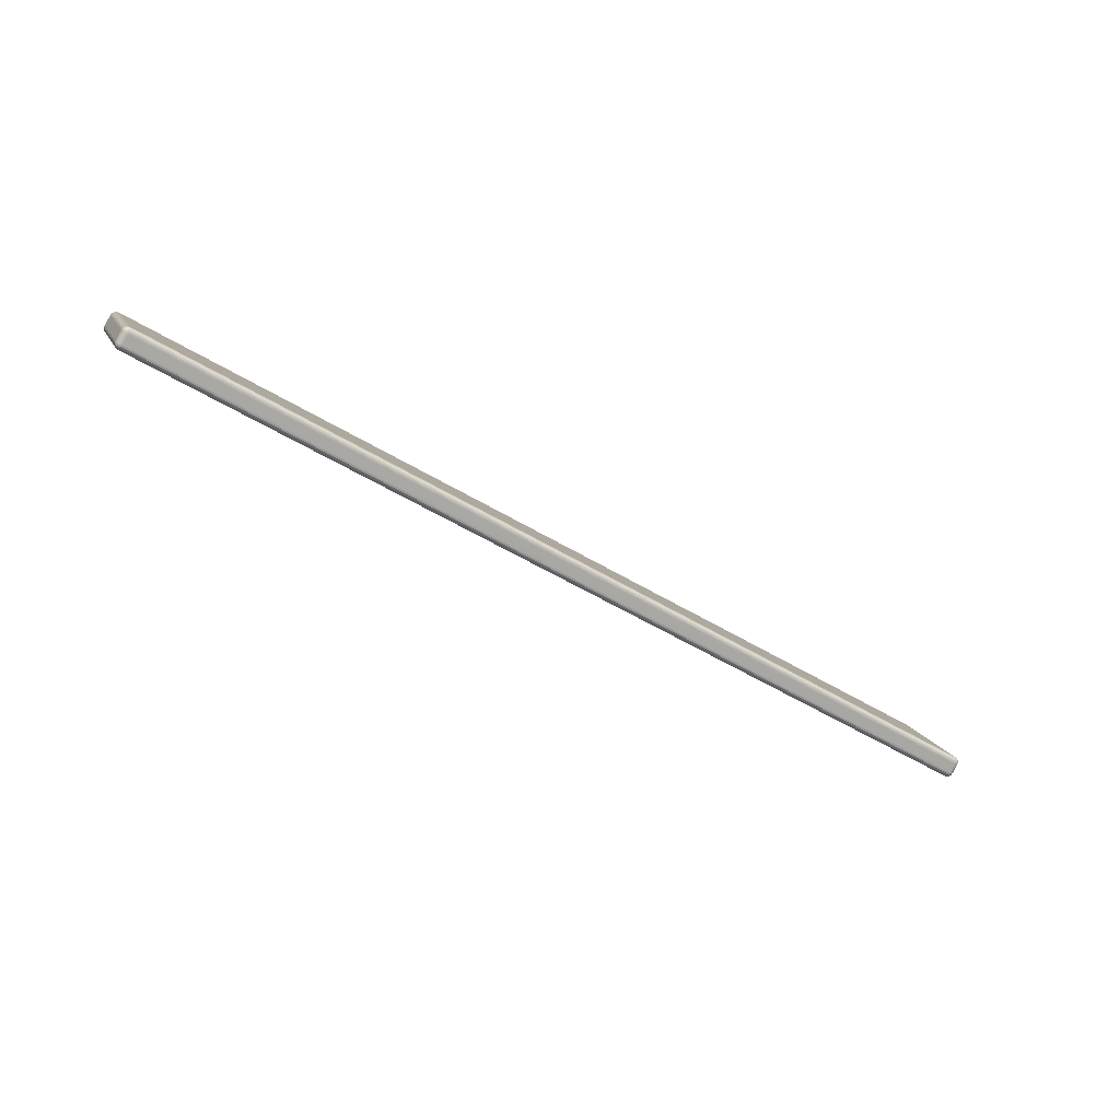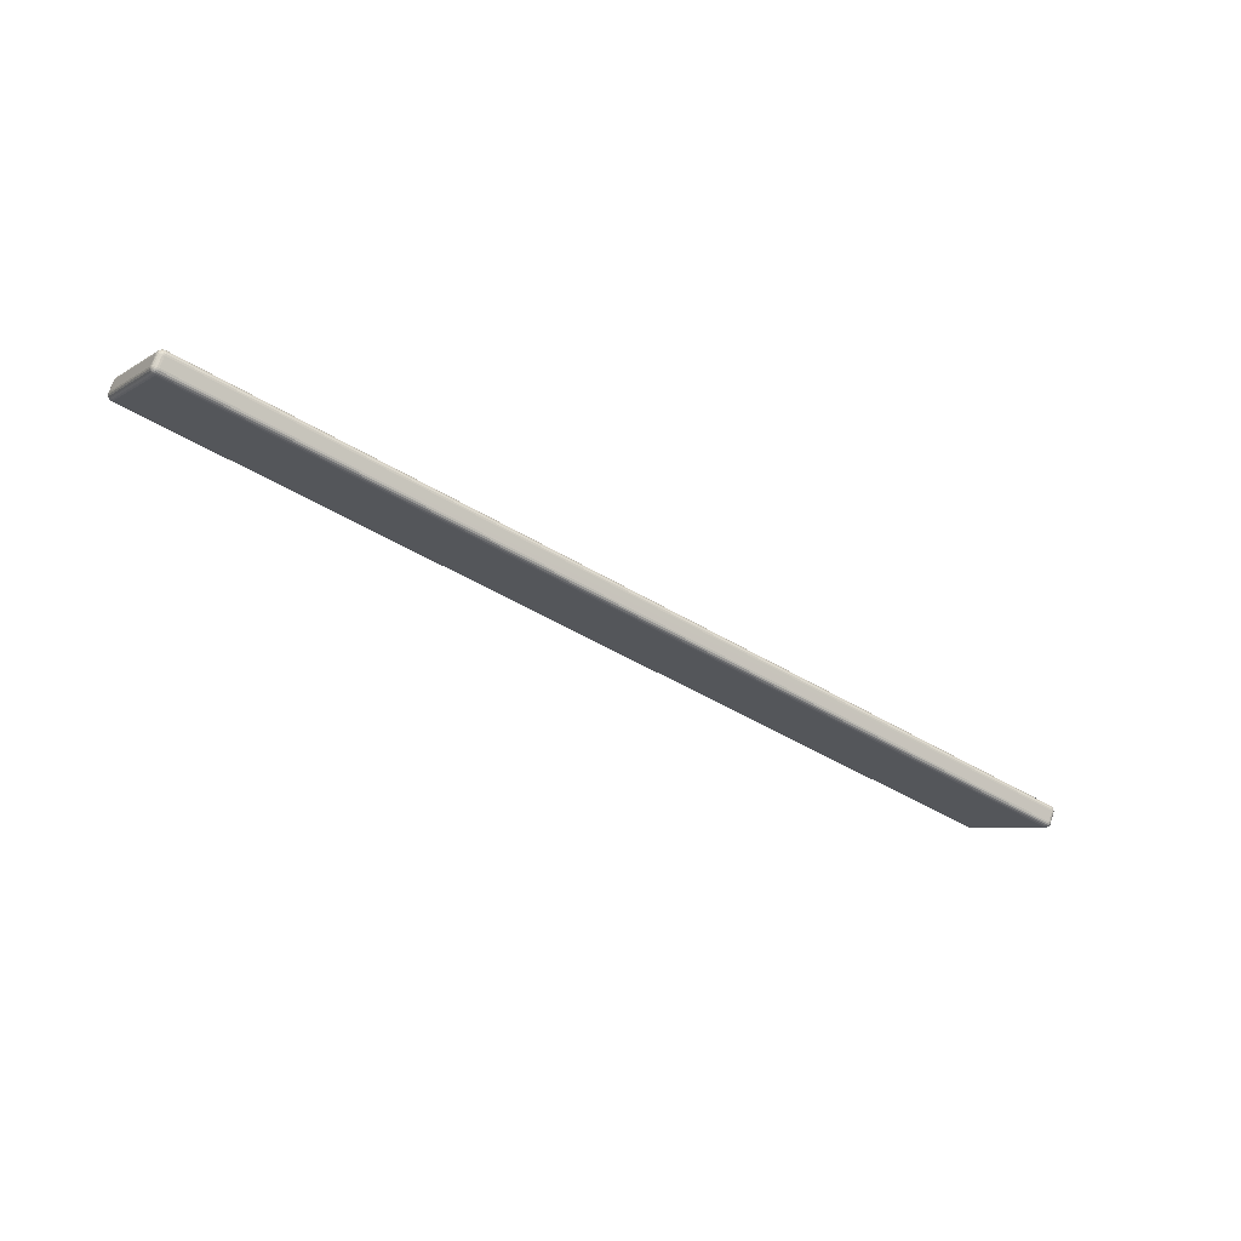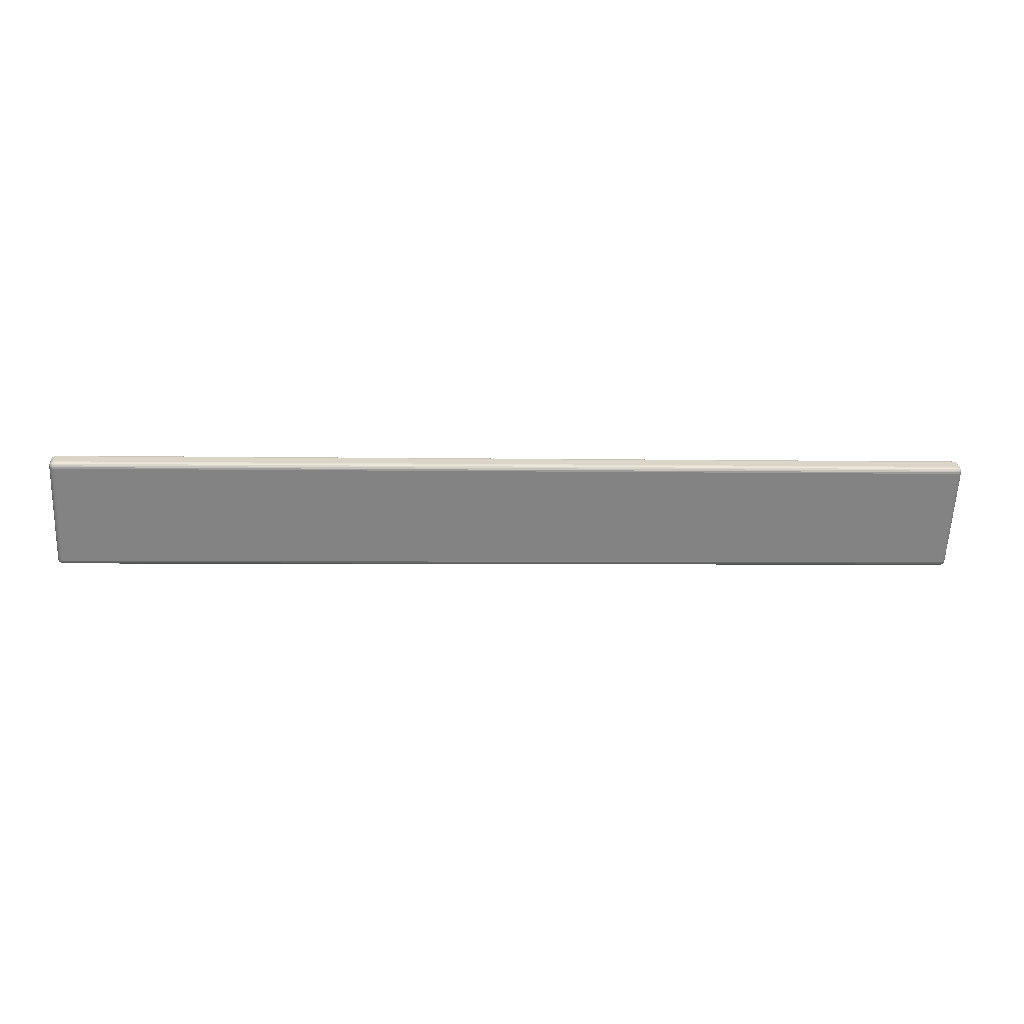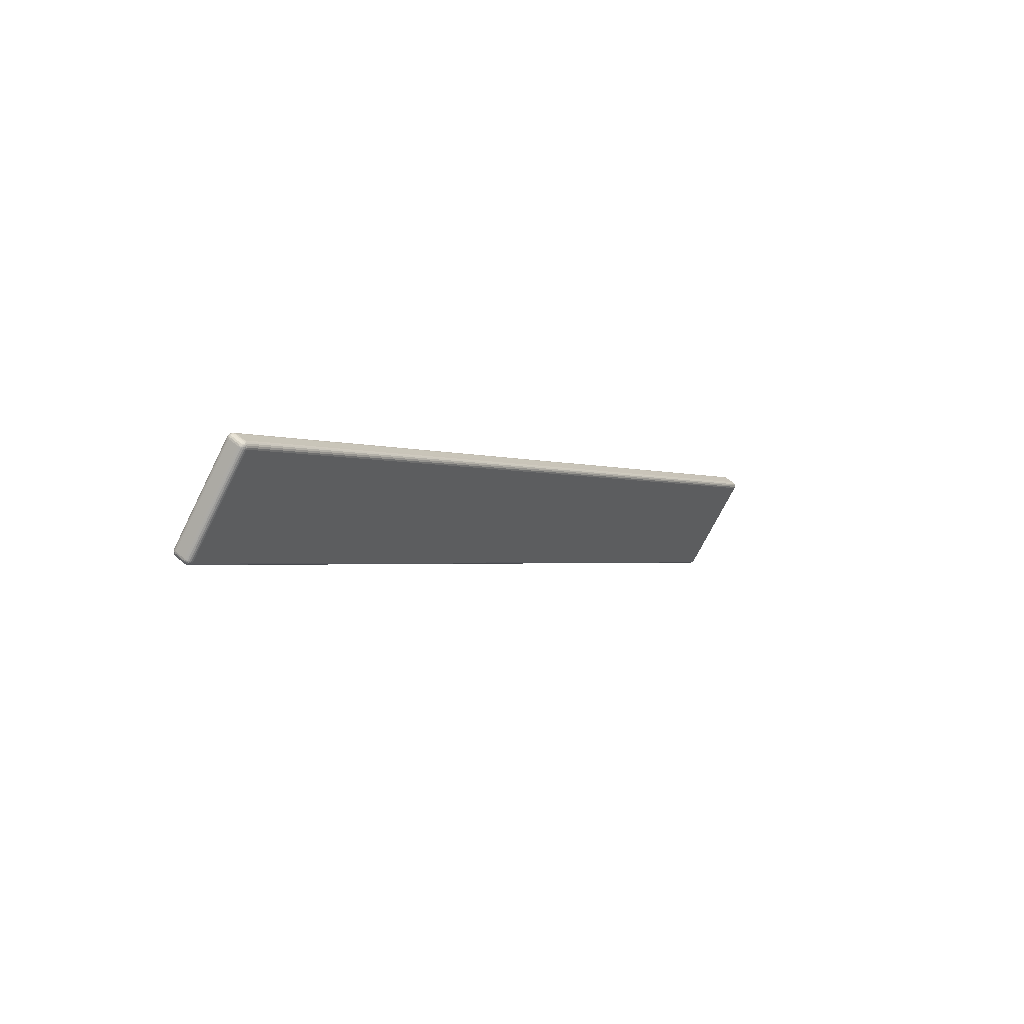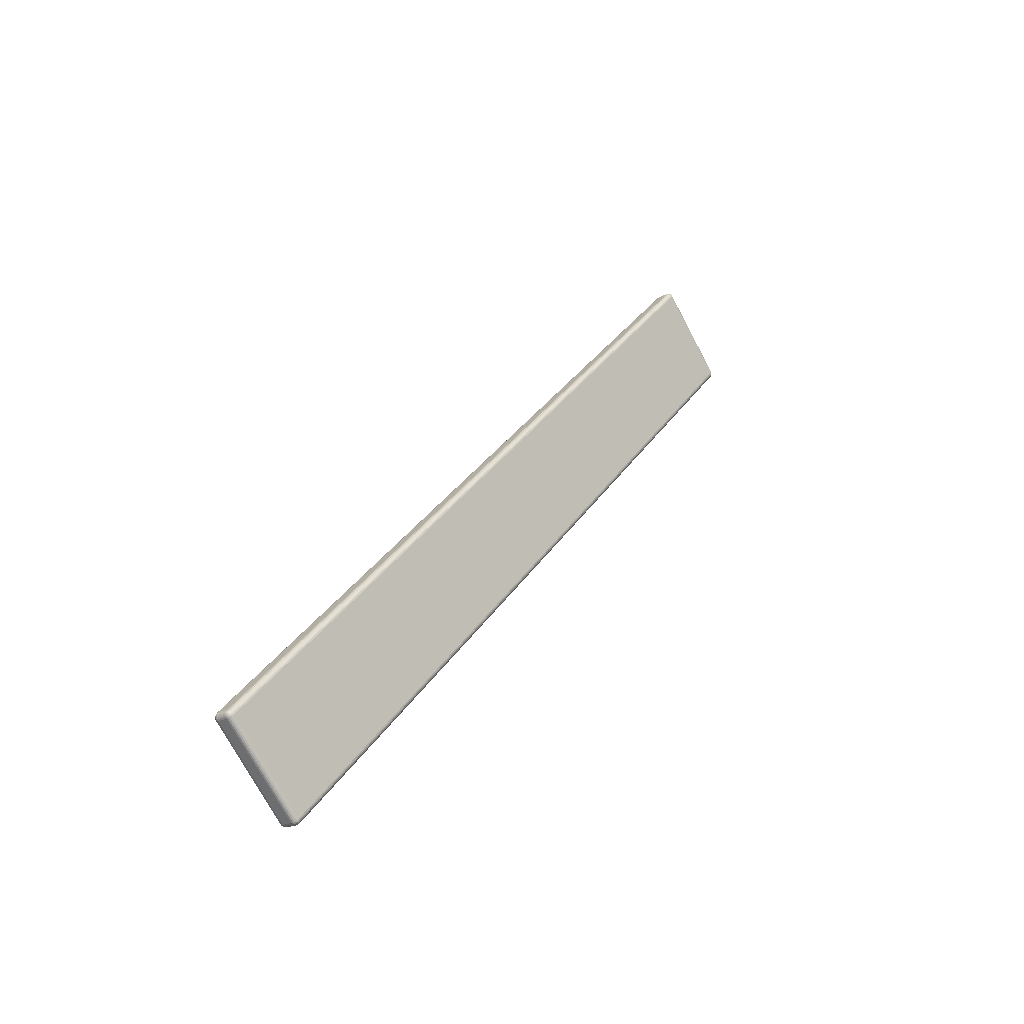
<metadata>
{"format":"obj","ext":"obj","renderer":"f3d","projection":"perspective","resolution":1024,"background":"white","views":[{"elev":-48.6,"azim":145.3,"up":"+Y"},{"elev":-43.7,"azim":-36.2,"up":"+Z"},{"elev":-2.9,"azim":-4.6,"up":"+Y"},{"elev":-1.5,"azim":-57.8,"up":"+Y"},{"elev":31.8,"azim":117.5,"up":"+Y"}]}
</metadata>
<code>
v 0.2628 0.3232 0.9659
v 0.2628 0.3747 0.9982
v 0.2628 0.3753 0.9988
v 0.2628 0.3757 0.9994
v 0.2628 0.3759 1
v 0.2628 0.3758 1.001
v 0.2628 0.3755 1.002
v 0.262 0.3726 1.007
v 0.262 0.372 1.008
v 0.262 0.3712 1.008
v 0.262 0.3703 1.009
v 0.262 0.3694 1.008
v 0.262 0.3685 1.008
v 0.262 0.317 0.9758
v 0.262 0.3163 0.9751
v 0.262 0.3158 0.9744
v 0.262 0.3156 0.9735
v 0.262 0.3157 0.9725
v 0.262 0.316 0.9717
v 0.262 0.3193 0.9664
v 0.262 0.32 0.9657
v 0.262 0.3207 0.9653
v 0.262 0.3216 0.9651
v 0.262 0.3226 0.9651
v 0.262 0.3234 0.9655
v 0.262 0.3749 0.9979
v 0.262 0.3756 0.9985
v 0.262 0.3761 0.9993
v 0.262 0.3763 1
v 0.262 0.3762 1.001
v 0.262 0.3759 1.002
v 0.261 0.3727 1.007
v 0.261 0.3721 1.008
v 0.261 0.3712 1.009
v 0.261 0.3703 1.009
v 0.261 0.3693 1.009
v 0.261 0.3684 1.008
v 0.261 0.3169 0.9759
v 0.261 0.3162 0.9753
v 0.261 0.3157 0.9744
v 0.261 0.3154 0.9735
v 0.261 0.3155 0.9725
v 0.261 0.3159 0.9716
v 0.261 0.3192 0.9664
v 0.261 0.3199 0.9656
v 0.261 0.3207 0.9651
v 0.261 0.3216 0.9649
v 0.261 0.3226 0.965
v 0.261 0.3235 0.9654
v 0.261 0.375 0.9977
v 0.261 0.3758 0.9984
v 0.261 0.3763 0.9992
v 0.261 0.3765 1
v 0.261 0.3764 1.001
v 0.261 0.376 1.002
v -0.2635 0.3727 1.007
v -0.2635 0.3721 1.008
v -0.2635 0.3712 1.008
v -0.2635 0.3703 1.009
v -0.2635 0.3693 1.009
v -0.2635 0.3684 1.008
v -0.2635 0.3169 0.9759
v -0.2635 0.3162 0.9753
v -0.2635 0.3156 0.9744
v -0.2635 0.3154 0.9735
v -0.2635 0.3155 0.9725
v -0.2635 0.3159 0.9716
v -0.2635 0.3192 0.9663
v -0.2635 0.3199 0.9656
v -0.2635 0.3207 0.9651
v -0.2635 0.3216 0.9649
v -0.2635 0.3226 0.965
v -0.2635 0.3235 0.9654
v -0.2635 0.375 0.9977
v -0.2635 0.3758 0.9984
v -0.2635 0.3762 0.9992
v -0.2635 0.3765 1
v -0.2635 0.3764 1.001
v -0.2635 0.376 1.002
v -0.2644 0.3726 1.007
v -0.2644 0.372 1.008
v -0.2644 0.3712 1.008
v -0.2644 0.3703 1.009
v -0.2644 0.3694 1.008
v -0.2644 0.3685 1.008
v -0.2644 0.317 0.9758
v -0.2644 0.3163 0.9751
v -0.2644 0.3158 0.9744
v -0.2644 0.3156 0.9734
v -0.2644 0.3157 0.9725
v -0.2644 0.316 0.9717
v -0.2644 0.3193 0.9664
v -0.2644 0.32 0.9657
v -0.2644 0.3207 0.9653
v -0.2644 0.3216 0.9651
v -0.2644 0.3226 0.9651
v -0.2644 0.3234 0.9655
v -0.2644 0.3749 0.9979
v -0.2644 0.3756 0.9984
v -0.2644 0.3761 0.9993
v -0.2644 0.3763 1
v -0.2644 0.3762 1.001
v -0.2644 0.3759 1.002
v -0.2653 0.3722 1.007
v -0.2653 0.3717 1.008
v -0.2653 0.371 1.008
v -0.2653 0.3702 1.008
v -0.2653 0.3695 1.008
v -0.2653 0.3687 1.008
v -0.2653 0.3172 0.9754
v -0.2653 0.3166 0.9749
v -0.2653 0.3162 0.9742
v -0.2653 0.316 0.9734
v -0.2653 0.3161 0.9726
v -0.2653 0.3164 0.9719
v -0.2653 0.3197 0.9667
v -0.2653 0.3202 0.9661
v -0.2653 0.3209 0.9657
v -0.2653 0.3217 0.9655
v -0.2653 0.3225 0.9656
v -0.2653 0.3232 0.9659
v -0.2653 0.3747 0.9982
v -0.2653 0.3753 0.9987
v -0.2653 0.3757 0.9994
v -0.2653 0.3759 1
v -0.2653 0.3758 1.001
v -0.2653 0.3755 1.002
v -0.266 0.3716 1.007
v -0.266 0.3712 1.007
v -0.266 0.3707 1.007
v -0.266 0.3702 1.007
v -0.266 0.3696 1.007
v -0.266 0.3691 1.007
v -0.266 0.3176 0.9748
v -0.266 0.3171 0.9744
v -0.266 0.3168 0.9739
v -0.266 0.3167 0.9734
v -0.266 0.3168 0.9728
v -0.266 0.317 0.9723
v -0.266 0.3203 0.967
v -0.266 0.3207 0.9666
v -0.266 0.3212 0.9663
v -0.266 0.3217 0.9662
v -0.266 0.3223 0.9662
v -0.266 0.3228 0.9665
v -0.266 0.3743 0.9988
v -0.266 0.3748 0.9992
v -0.266 0.3751 0.9997
v -0.266 0.3752 1
v -0.266 0.3751 1.001
v -0.266 0.3749 1.001
v -0.2664 0.3709 1.006
v -0.2664 0.3707 1.006
v -0.2664 0.3704 1.006
v -0.2664 0.3701 1.007
v -0.2664 0.3698 1.007
v -0.2664 0.3696 1.006
v -0.2664 0.318 0.9741
v -0.2664 0.3178 0.9739
v -0.2664 0.3176 0.9736
v -0.2664 0.3176 0.9733
v -0.2664 0.3176 0.973
v -0.2664 0.3177 0.9727
v -0.2664 0.321 0.9675
v -0.2664 0.3212 0.9673
v -0.2664 0.3215 0.9671
v -0.2664 0.3218 0.967
v -0.2664 0.3221 0.9671
v -0.2664 0.3224 0.9672
v -0.2664 0.3739 0.9995
v -0.2664 0.3741 0.9997
v -0.2664 0.3743 1
v -0.2664 0.3743 1
v -0.2664 0.3743 1.001
v -0.2664 0.3742 1.001
v -0.2666 0.3218 0.968
v -0.2666 0.3185 0.9733
v -0.2666 0.3734 1
v -0.2666 0.3701 1.006
v 0.2641 0.3701 1.006
v 0.2641 0.3734 1
v 0.2641 0.3186 0.9733
v 0.2641 0.3218 0.968
v 0.264 0.3709 1.006
v 0.264 0.3707 1.006
v 0.264 0.3704 1.007
v 0.264 0.3701 1.007
v 0.264 0.3698 1.007
v 0.264 0.3696 1.006
v 0.264 0.318 0.9741
v 0.264 0.3178 0.9739
v 0.264 0.3177 0.9736
v 0.264 0.3176 0.9733
v 0.264 0.3176 0.973
v 0.264 0.3177 0.9728
v 0.264 0.321 0.9675
v 0.264 0.3212 0.9673
v 0.264 0.3215 0.9671
v 0.264 0.3218 0.967
v 0.264 0.3221 0.9671
v 0.264 0.3224 0.9672
v 0.264 0.3739 0.9995
v 0.264 0.3741 0.9998
v 0.264 0.3743 1
v 0.264 0.3743 1
v 0.264 0.3743 1.001
v 0.264 0.3742 1.001
v 0.2635 0.3716 1.007
v 0.2635 0.3712 1.007
v 0.2635 0.3708 1.007
v 0.2635 0.3702 1.007
v 0.2635 0.3696 1.007
v 0.2635 0.3691 1.007
v 0.2635 0.3176 0.9748
v 0.2635 0.3171 0.9744
v 0.2635 0.3168 0.9739
v 0.2635 0.3167 0.9734
v 0.2635 0.3168 0.9728
v 0.2635 0.317 0.9723
v 0.2635 0.3203 0.967
v 0.2635 0.3207 0.9666
v 0.2635 0.3212 0.9663
v 0.2635 0.3217 0.9662
v 0.2635 0.3223 0.9662
v 0.2635 0.3228 0.9665
v 0.2635 0.3744 0.9988
v 0.2635 0.3748 0.9992
v 0.2635 0.3751 0.9997
v 0.2635 0.3752 1
v 0.2635 0.3751 1.001
v 0.2635 0.3749 1.001
v 0.2628 0.3722 1.007
v 0.2628 0.3717 1.008
v 0.2628 0.371 1.008
v 0.2628 0.3703 1.008
v 0.2628 0.3695 1.008
v 0.2628 0.3687 1.008
v 0.2628 0.3172 0.9754
v 0.2628 0.3166 0.9749
v 0.2628 0.3162 0.9742
v 0.2628 0.316 0.9734
v 0.2628 0.3161 0.9727
v 0.2628 0.3164 0.9719
v 0.2628 0.3197 0.9667
v 0.2628 0.3202 0.9661
v 0.2628 0.3209 0.9657
v 0.2628 0.3217 0.9655
v 0.2628 0.3225 0.9656
f 180 182 183
f 180 183 181
f 180 184 185
f 180 185 186
f 180 186 187
f 180 187 188
f 180 188 189
f 180 189 190
f 180 190 182
f 182 190 191
f 182 191 192
f 182 192 193
f 182 193 194
f 182 194 195
f 182 195 196
f 182 196 183
f 183 196 197
f 183 197 198
f 183 198 199
f 183 199 200
f 183 200 201
f 183 201 202
f 183 202 181
f 181 202 203
f 181 203 204
f 181 204 205
f 181 205 206
f 181 206 207
f 181 207 184
f 181 184 180
f 184 208 209
f 184 209 185
f 185 209 210
f 185 210 186
f 186 210 211
f 186 211 187
f 187 211 212
f 187 212 188
f 188 212 213
f 188 213 189
f 189 213 214
f 189 214 190
f 190 214 215
f 190 215 191
f 191 215 216
f 191 216 192
f 192 216 217
f 192 217 193
f 193 217 218
f 193 218 194
f 194 218 219
f 194 219 195
f 195 219 220
f 195 220 196
f 196 220 221
f 196 221 197
f 197 221 222
f 197 222 198
f 198 222 223
f 198 223 199
f 199 223 224
f 199 224 200
f 200 224 225
f 200 225 201
f 201 225 226
f 201 226 202
f 202 226 227
f 202 227 203
f 203 227 228
f 203 228 204
f 204 228 229
f 204 229 205
f 205 229 230
f 205 230 206
f 206 230 231
f 206 231 207
f 207 231 208
f 207 208 184
f 208 232 233
f 208 233 209
f 209 233 234
f 209 234 210
f 210 234 235
f 210 235 211
f 211 235 236
f 211 236 212
f 212 236 237
f 212 237 213
f 213 237 238
f 213 238 214
f 214 238 239
f 214 239 215
f 215 239 240
f 215 240 216
f 216 240 241
f 216 241 217
f 217 241 242
f 217 242 218
f 218 242 243
f 218 243 219
f 219 243 244
f 219 244 220
f 220 244 245
f 220 245 221
f 221 245 246
f 221 246 222
f 222 246 247
f 222 247 223
f 223 247 248
f 223 248 224
f 224 248 1
f 224 1 225
f 225 1 2
f 225 2 226
f 226 2 3
f 226 3 227
f 227 3 4
f 227 4 228
f 228 4 5
f 228 5 229
f 229 5 6
f 229 6 230
f 230 6 7
f 230 7 231
f 231 7 232
f 231 232 208
f 232 8 9
f 232 9 233
f 233 9 10
f 233 10 234
f 234 10 11
f 234 11 235
f 235 11 12
f 235 12 236
f 236 12 13
f 236 13 237
f 237 13 14
f 237 14 238
f 238 14 15
f 238 15 239
f 239 15 16
f 239 16 240
f 240 16 17
f 240 17 241
f 241 17 18
f 241 18 242
f 242 18 19
f 242 19 243
f 243 19 20
f 243 20 244
f 244 20 21
f 244 21 245
f 245 21 22
f 245 22 246
f 246 22 23
f 246 23 247
f 247 23 24
f 247 24 248
f 248 24 25
f 248 25 1
f 1 25 26
f 1 26 2
f 2 26 27
f 2 27 3
f 3 27 28
f 3 28 4
f 4 28 29
f 4 29 5
f 5 29 30
f 5 30 6
f 6 30 31
f 6 31 7
f 7 31 8
f 7 8 232
f 8 32 33
f 8 33 9
f 9 33 34
f 9 34 10
f 10 34 35
f 10 35 11
f 11 35 36
f 11 36 12
f 12 36 37
f 12 37 13
f 13 37 38
f 13 38 14
f 14 38 39
f 14 39 15
f 15 39 40
f 15 40 16
f 16 40 41
f 16 41 17
f 17 41 42
f 17 42 18
f 18 42 43
f 18 43 19
f 19 43 44
f 19 44 20
f 20 44 45
f 20 45 21
f 21 45 46
f 21 46 22
f 22 46 47
f 22 47 23
f 23 47 48
f 23 48 24
f 24 48 49
f 24 49 25
f 25 49 50
f 25 50 26
f 26 50 51
f 26 51 27
f 27 51 52
f 27 52 28
f 28 52 53
f 28 53 29
f 29 53 54
f 29 54 30
f 30 54 55
f 30 55 31
f 31 55 32
f 31 32 8
f 32 56 57
f 32 57 33
f 33 57 58
f 33 58 34
f 34 58 59
f 34 59 35
f 35 59 60
f 35 60 36
f 36 60 61
f 36 61 37
f 37 61 62
f 37 62 38
f 38 62 63
f 38 63 39
f 39 63 64
f 39 64 40
f 40 64 65
f 40 65 41
f 41 65 66
f 41 66 42
f 42 66 67
f 42 67 43
f 43 67 68
f 43 68 44
f 44 68 69
f 44 69 45
f 45 69 70
f 45 70 46
f 46 70 71
f 46 71 47
f 47 71 72
f 47 72 48
f 48 72 73
f 48 73 49
f 49 73 74
f 49 74 50
f 50 74 75
f 50 75 51
f 51 75 76
f 51 76 52
f 52 76 77
f 52 77 53
f 53 77 78
f 53 78 54
f 54 78 79
f 54 79 55
f 55 79 56
f 55 56 32
f 56 80 81
f 56 81 57
f 57 81 82
f 57 82 58
f 58 82 83
f 58 83 59
f 59 83 84
f 59 84 60
f 60 84 85
f 60 85 61
f 61 85 86
f 61 86 62
f 62 86 87
f 62 87 63
f 63 87 88
f 63 88 64
f 64 88 89
f 64 89 65
f 65 89 90
f 65 90 66
f 66 90 91
f 66 91 67
f 67 91 92
f 67 92 68
f 68 92 93
f 68 93 69
f 69 93 94
f 69 94 70
f 70 94 95
f 70 95 71
f 71 95 96
f 71 96 72
f 72 96 97
f 72 97 73
f 73 97 98
f 73 98 74
f 74 98 99
f 74 99 75
f 75 99 100
f 75 100 76
f 76 100 101
f 76 101 77
f 77 101 102
f 77 102 78
f 78 102 103
f 78 103 79
f 79 103 80
f 79 80 56
f 80 104 105
f 80 105 81
f 81 105 106
f 81 106 82
f 82 106 107
f 82 107 83
f 83 107 108
f 83 108 84
f 84 108 109
f 84 109 85
f 85 109 110
f 85 110 86
f 86 110 111
f 86 111 87
f 87 111 112
f 87 112 88
f 88 112 113
f 88 113 89
f 89 113 114
f 89 114 90
f 90 114 115
f 90 115 91
f 91 115 116
f 91 116 92
f 92 116 117
f 92 117 93
f 93 117 118
f 93 118 94
f 94 118 119
f 94 119 95
f 95 119 120
f 95 120 96
f 96 120 121
f 96 121 97
f 97 121 122
f 97 122 98
f 98 122 123
f 98 123 99
f 99 123 124
f 99 124 100
f 100 124 125
f 100 125 101
f 101 125 126
f 101 126 102
f 102 126 127
f 102 127 103
f 103 127 104
f 103 104 80
f 104 128 129
f 104 129 105
f 105 129 130
f 105 130 106
f 106 130 131
f 106 131 107
f 107 131 132
f 107 132 108
f 108 132 133
f 108 133 109
f 109 133 134
f 109 134 110
f 110 134 135
f 110 135 111
f 111 135 136
f 111 136 112
f 112 136 137
f 112 137 113
f 113 137 138
f 113 138 114
f 114 138 139
f 114 139 115
f 115 139 140
f 115 140 116
f 116 140 141
f 116 141 117
f 117 141 142
f 117 142 118
f 118 142 143
f 118 143 119
f 119 143 144
f 119 144 120
f 120 144 145
f 120 145 121
f 121 145 146
f 121 146 122
f 122 146 147
f 122 147 123
f 123 147 148
f 123 148 124
f 124 148 149
f 124 149 125
f 125 149 150
f 125 150 126
f 126 150 151
f 126 151 127
f 127 151 128
f 127 128 104
f 128 152 153
f 128 153 129
f 129 153 154
f 129 154 130
f 130 154 155
f 130 155 131
f 131 155 156
f 131 156 132
f 132 156 157
f 132 157 133
f 133 157 158
f 133 158 134
f 134 158 159
f 134 159 135
f 135 159 160
f 135 160 136
f 136 160 161
f 136 161 137
f 137 161 162
f 137 162 138
f 138 162 163
f 138 163 139
f 139 163 164
f 139 164 140
f 140 164 165
f 140 165 141
f 141 165 166
f 141 166 142
f 142 166 167
f 142 167 143
f 143 167 168
f 143 168 144
f 144 168 169
f 144 169 145
f 145 169 170
f 145 170 146
f 146 170 171
f 146 171 147
f 147 171 172
f 147 172 148
f 148 172 173
f 148 173 149
f 149 173 174
f 149 174 150
f 150 174 175
f 150 175 151
f 151 175 152
f 151 152 128
f 152 179 153
f 153 179 154
f 154 179 155
f 155 179 156
f 156 179 157
f 157 179 177
f 157 177 158
f 158 177 159
f 159 177 160
f 160 177 161
f 161 177 162
f 162 177 163
f 163 177 176
f 163 176 164
f 164 176 165
f 165 176 166
f 166 176 167
f 167 176 168
f 168 176 169
f 169 176 178
f 169 178 170
f 170 178 171
f 171 178 172
f 172 178 173
f 173 178 174
f 174 178 175
f 175 178 179
f 175 179 152
f 178 176 177
f 178 177 179

</code>
